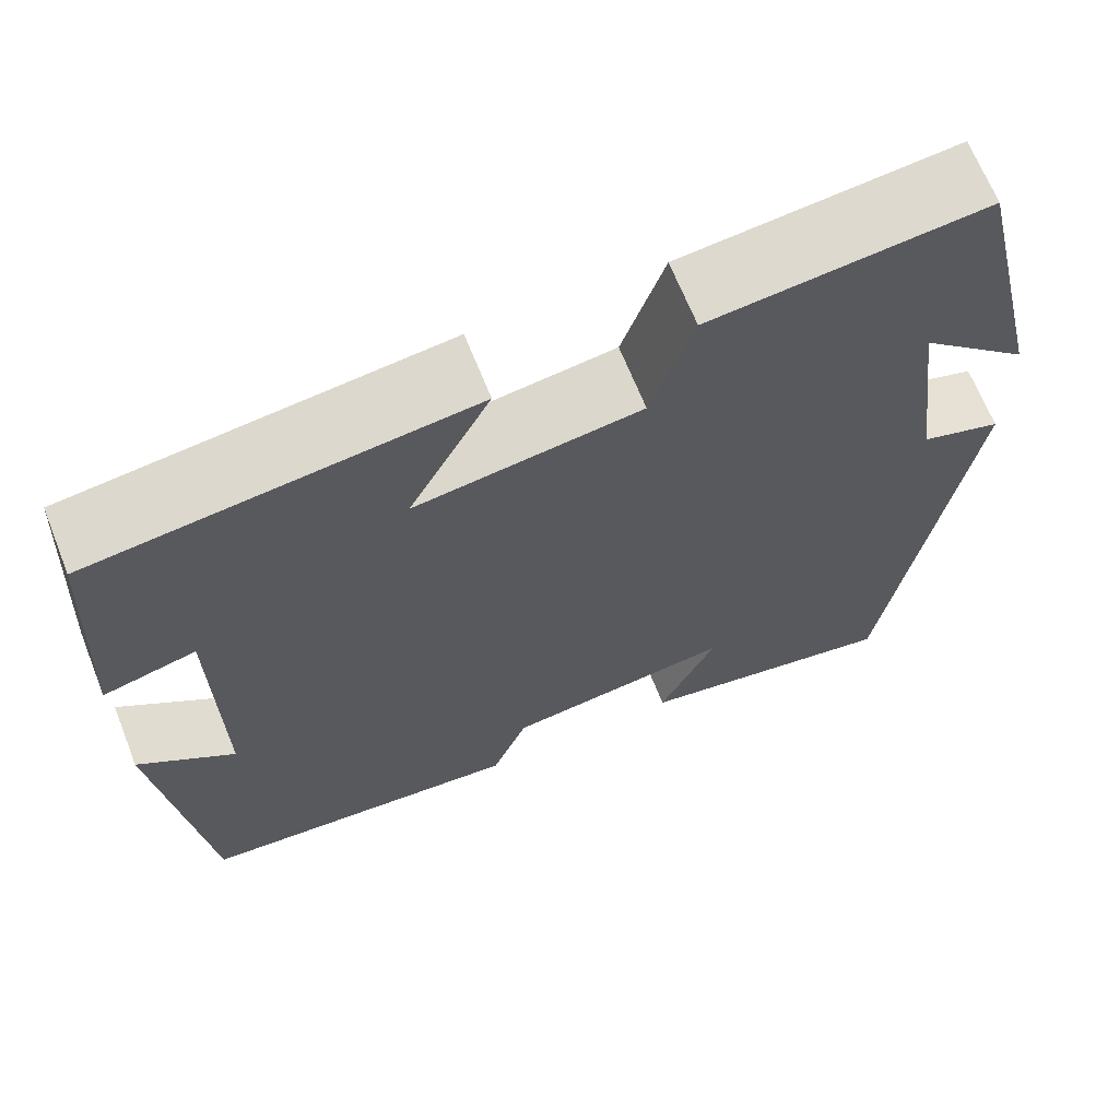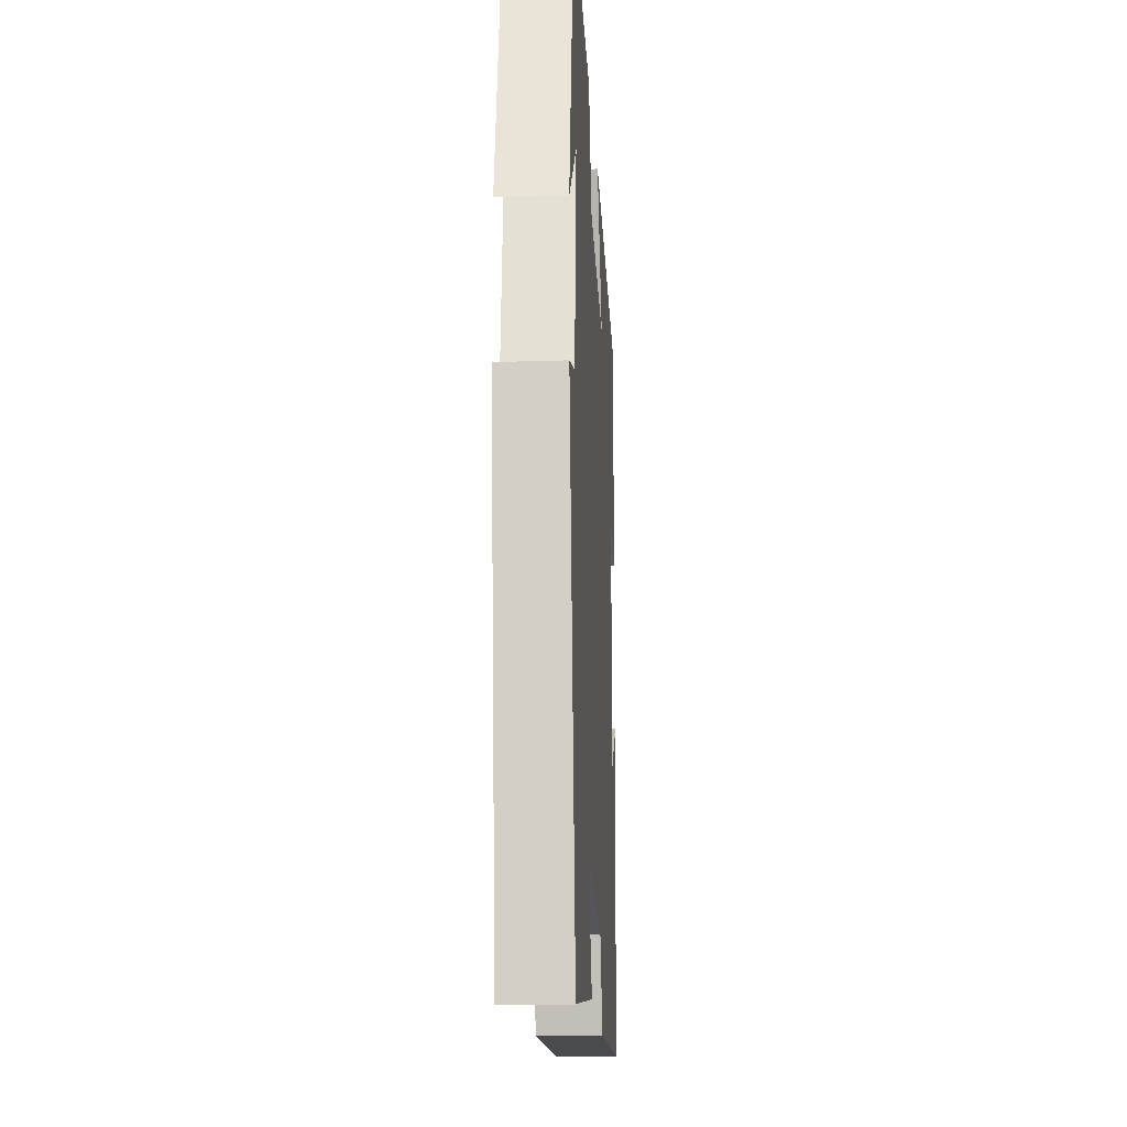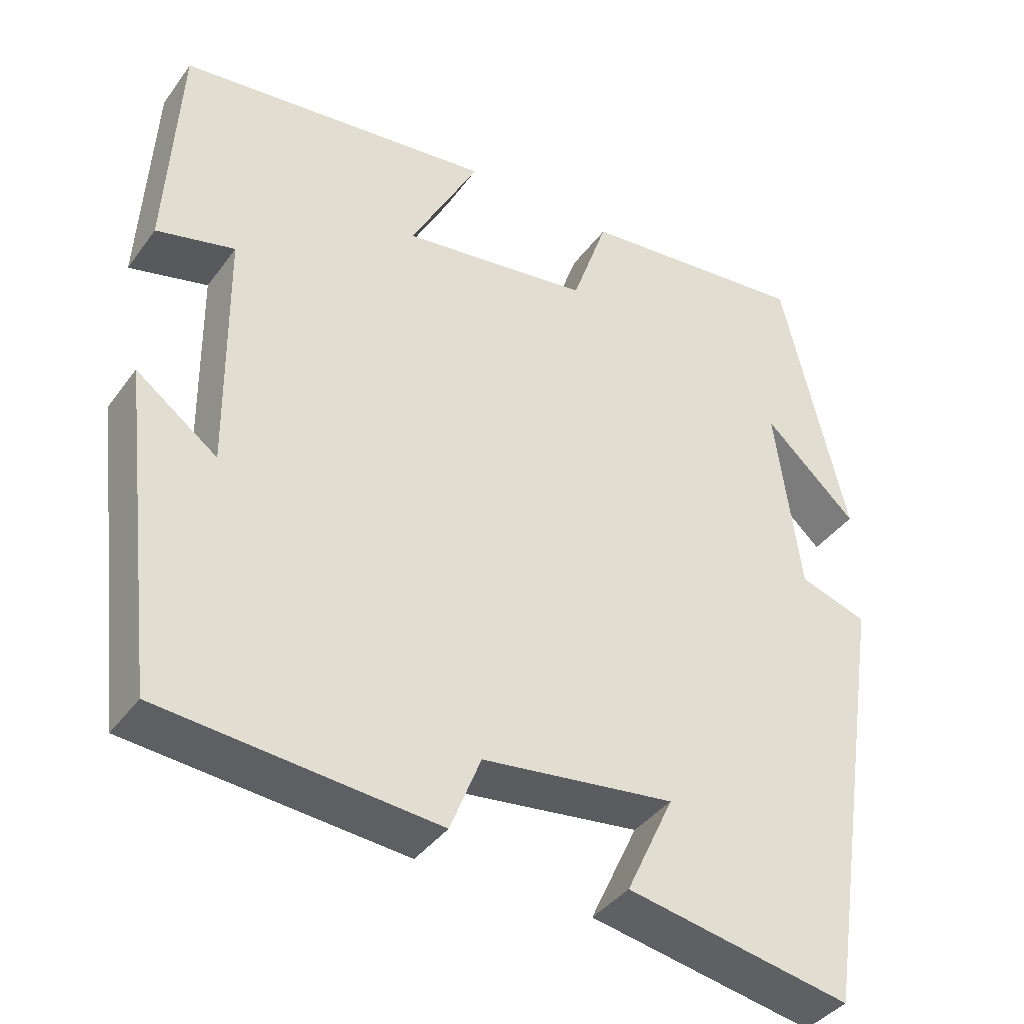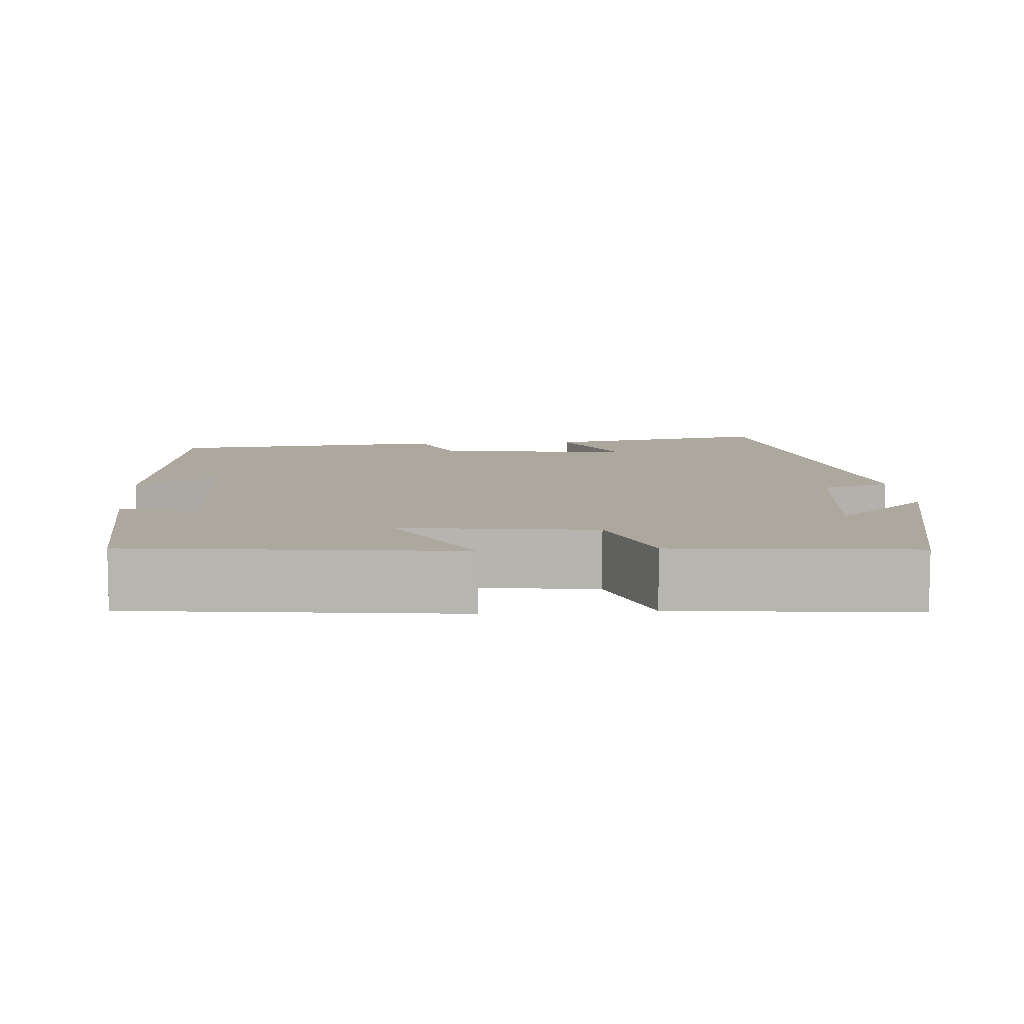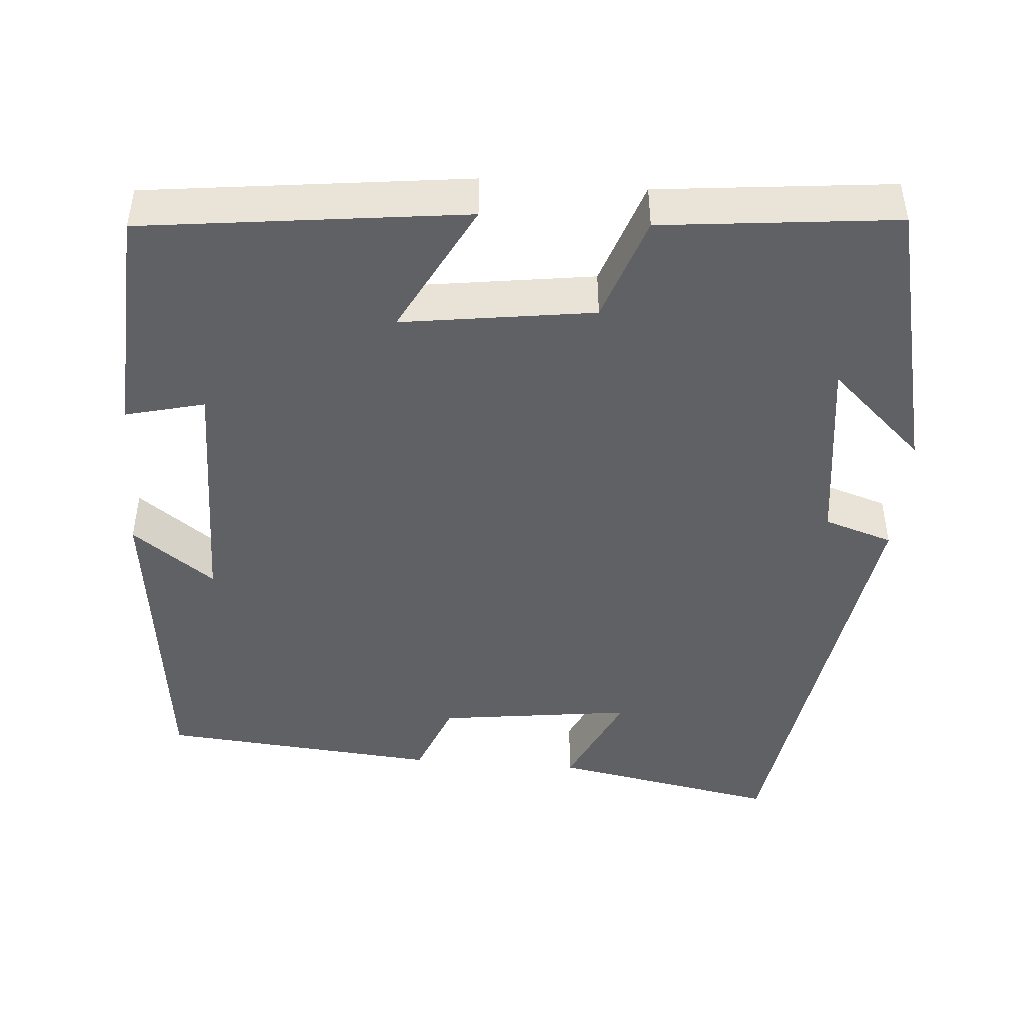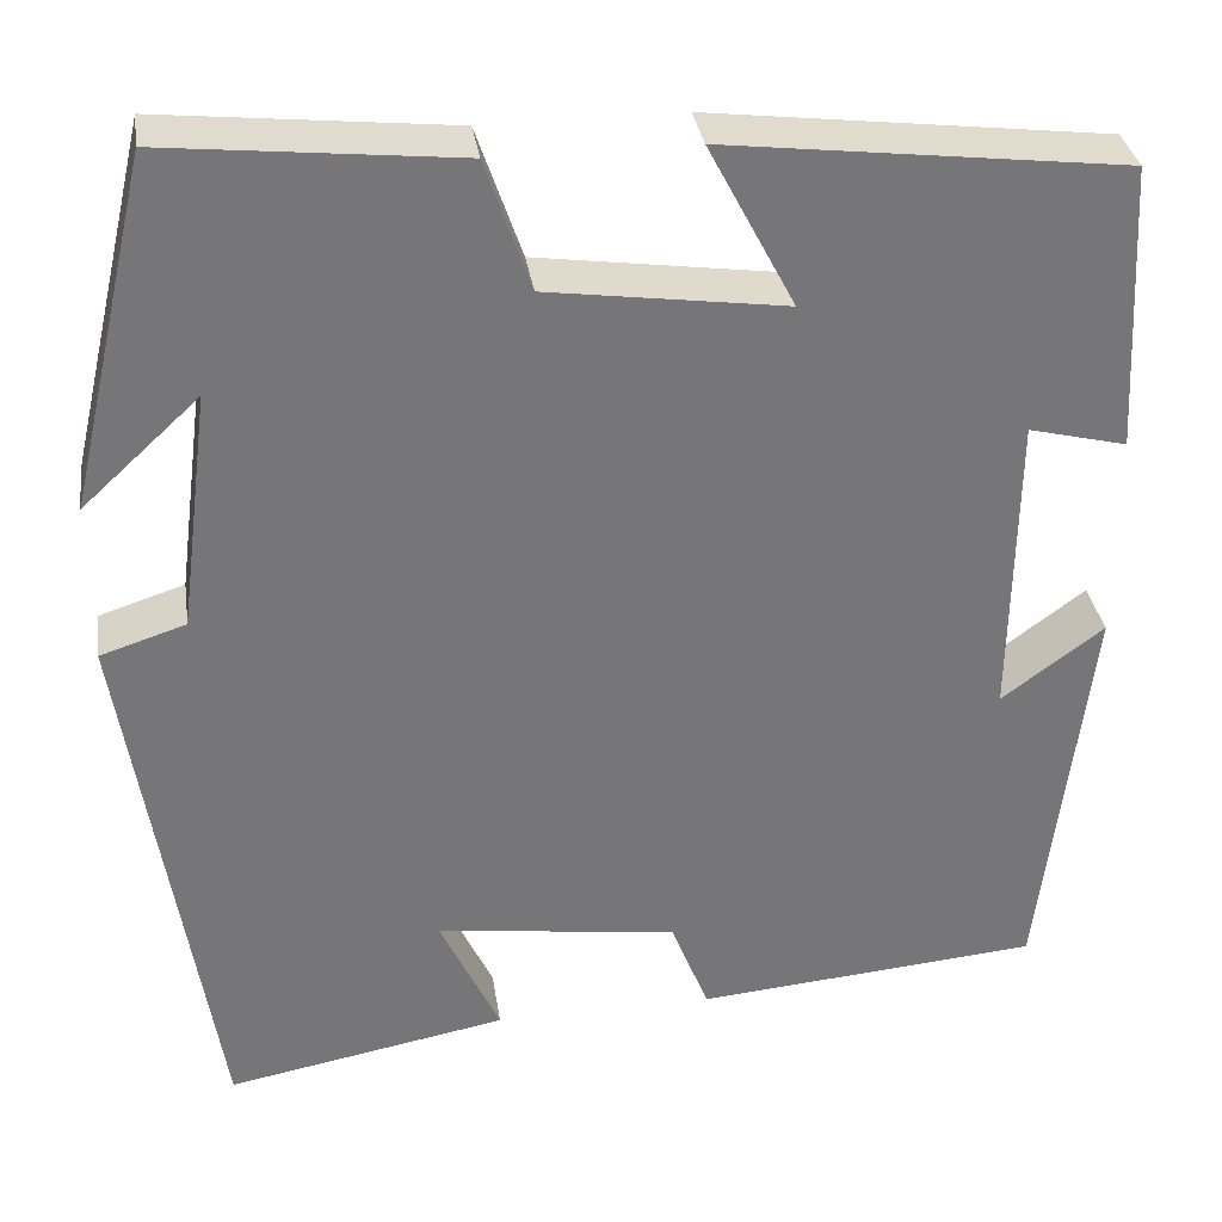
<metadata>
{"format":"obj","ext":"obj","renderer":"f3d","projection":"perspective","resolution":1024,"background":"white","views":[{"elev":66.9,"azim":-21.7,"up":"+Z"},{"elev":-18.9,"azim":93.4,"up":"+Z"},{"elev":-39.5,"azim":-32.4,"up":"+Z"},{"elev":8.6,"azim":-4.6,"up":"+Y"},{"elev":-45.5,"azim":-4.5,"up":"+Y"},{"elev":33.6,"azim":171.4,"up":"+Z"}]}
</metadata>
<code>
v -0.451 0.07 -0.47
v -0.5 0.07 -0.058
v -0.396 0.07 -0.135
v -0.4 0.07 0.181
v -0.5 0.07 0.156
v -0.484 0.07 0.451
v -0.079 0.07 0.5
v -0.167 0.07 0.332
v 0.075 0.07 0.366
v 0.121 0.07 0.5
v 0.417 0.07 0.531
v 0.5 0.07 0.174
v 0.381 0.07 0.284
v 0.413 0.07 0.038
v 0.5 0.07 0.01
v 0.412 0.07 -0.553
v 0.125 0.07 -0.5
v 0.186 0.07 -0.369
v -0.06 0.07 -0.401
v -0.099 0.07 -0.5
v -0.451 0 -0.47
v -0.5 0 -0.058
v -0.396 0 -0.135
v -0.4 0 0.181
v -0.5 0 0.156
v -0.484 0 0.451
v -0.079 0 0.5
v -0.167 0 0.332
v 0.075 0 0.366
v 0.121 0 0.5
v 0.417 0 0.531
v 0.5 0 0.174
v 0.381 0 0.284
v 0.413 0 0.038
v 0.5 0 0.01
v 0.412 0 -0.553
v 0.125 0 -0.5
v 0.186 0 -0.369
v -0.06 0 -0.401
v -0.099 0 -0.5
f 19 20 1 2
f 15 16 17 18
f 14 15 18 19
f 13 14 19
f 11 12 13
f 9 10 11 13
f 8 9 13 19
f 5 6 7 8
f 4 5 8
f 3 4 8 19
f 2 3 19
f 22 21 40 39
f 38 37 36 35
f 39 38 35 34
f 39 34 33
f 33 32 31
f 33 31 30 29
f 39 33 29 28
f 28 27 26 25
f 28 25 24
f 39 28 24 23
f 39 23 22
f 1 21 22 2
f 2 22 23 3
f 3 23 24 4
f 4 24 25 5
f 5 25 26 6
f 6 26 27 7
f 7 27 28 8
f 8 28 29 9
f 9 29 30 10
f 10 30 31 11
f 11 31 32 12
f 12 32 33 13
f 13 33 34 14
f 14 34 35 15
f 15 35 36 16
f 16 36 37 17
f 17 37 38 18
f 18 38 39 19
f 19 39 40 20
f 20 40 21 1

</code>
